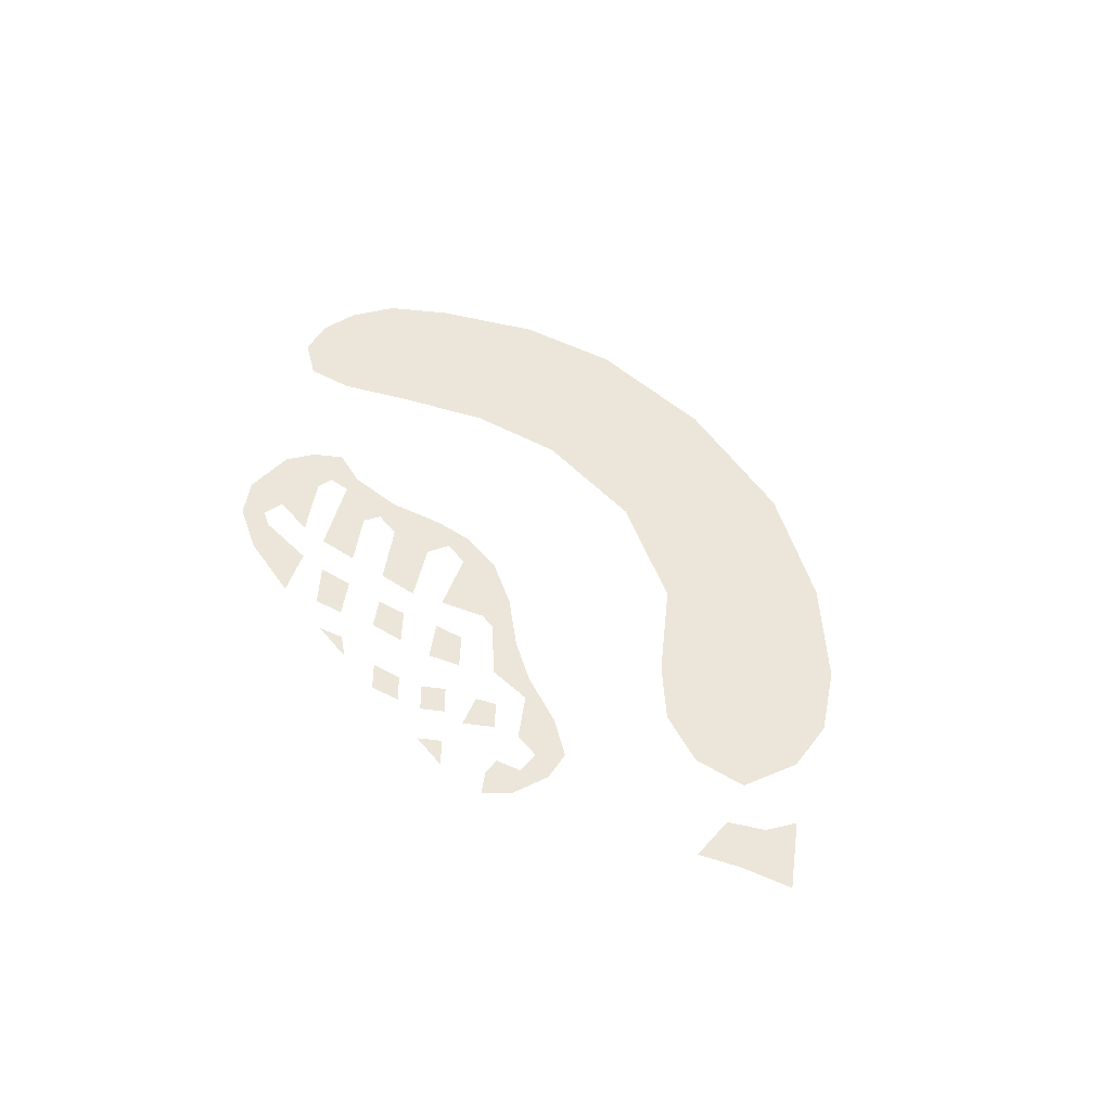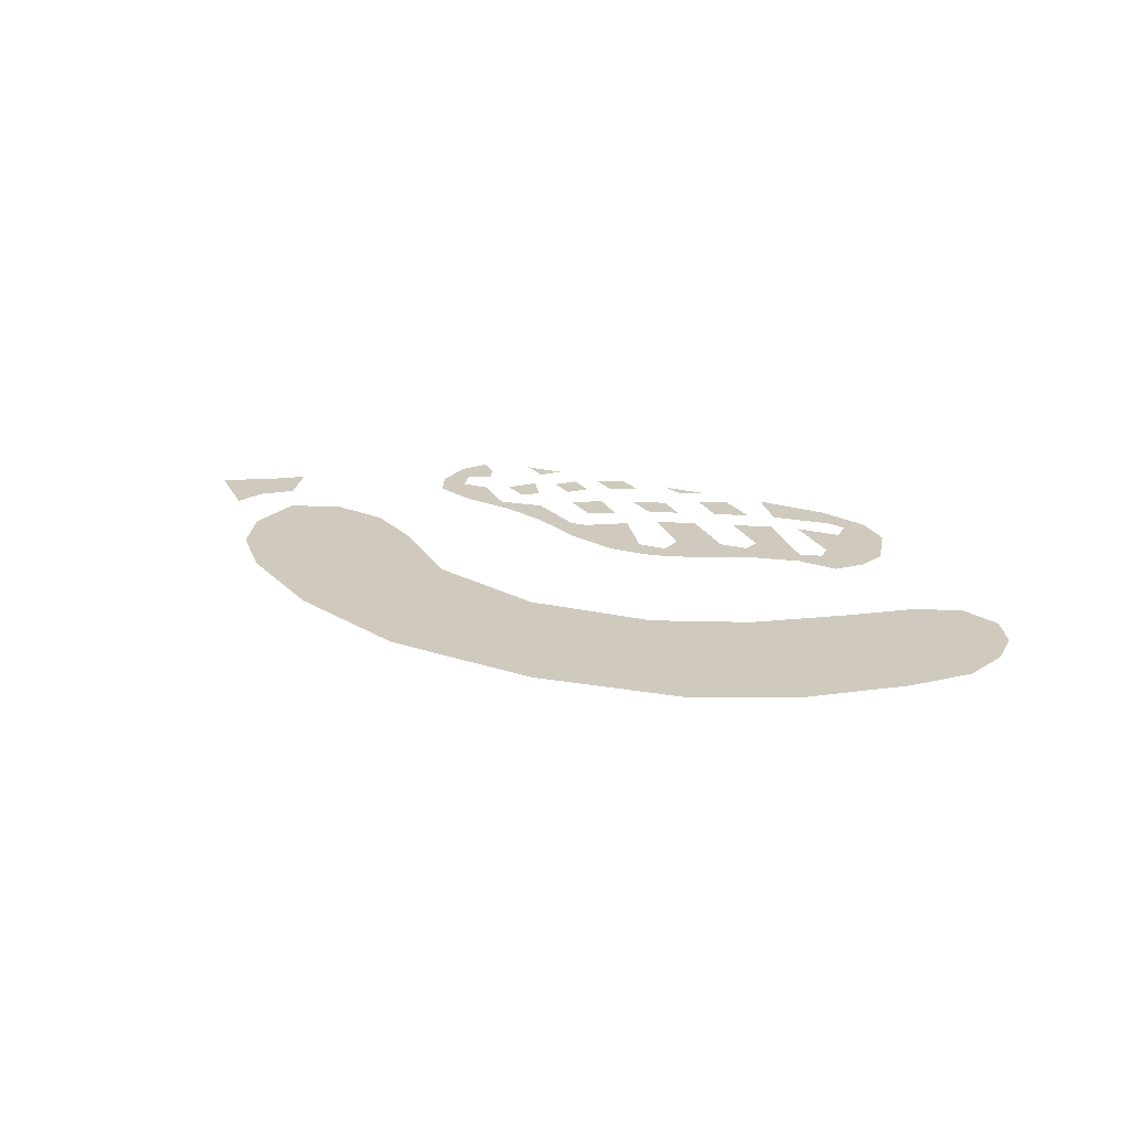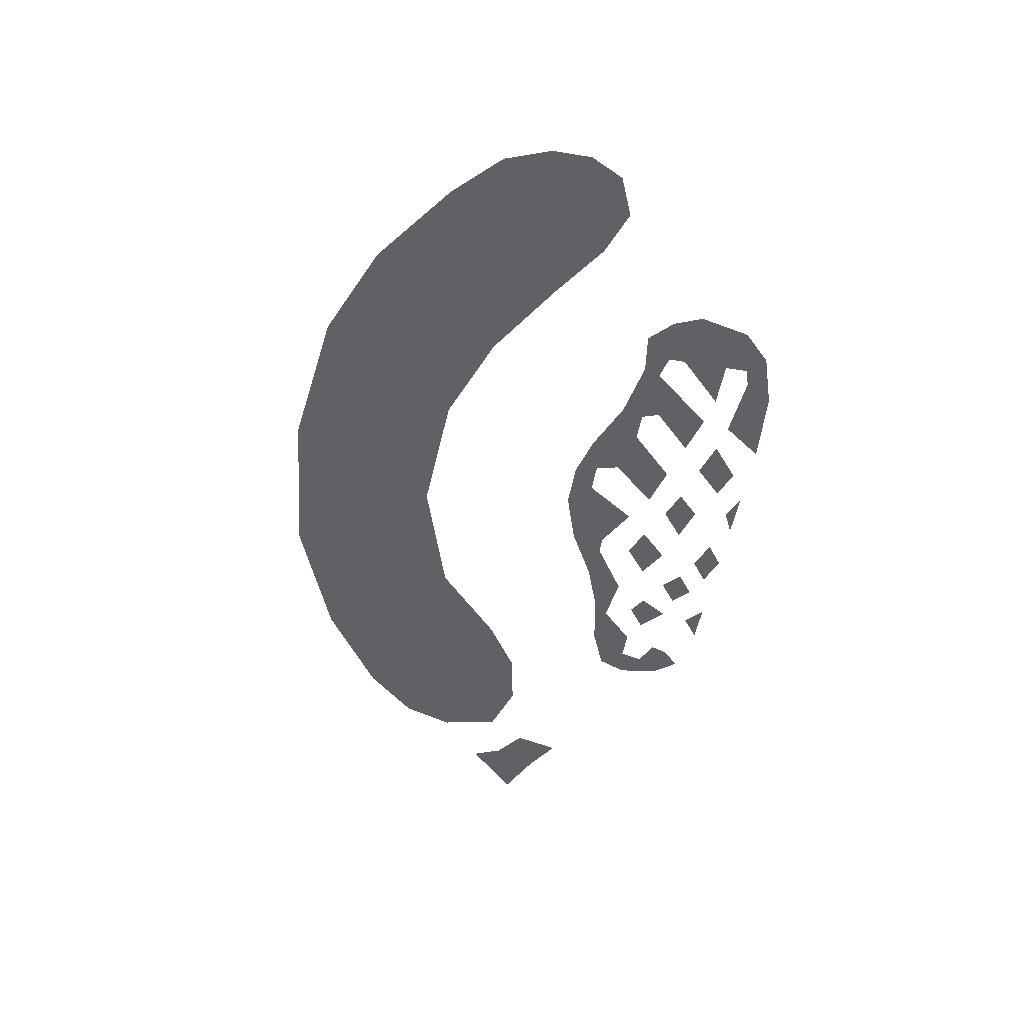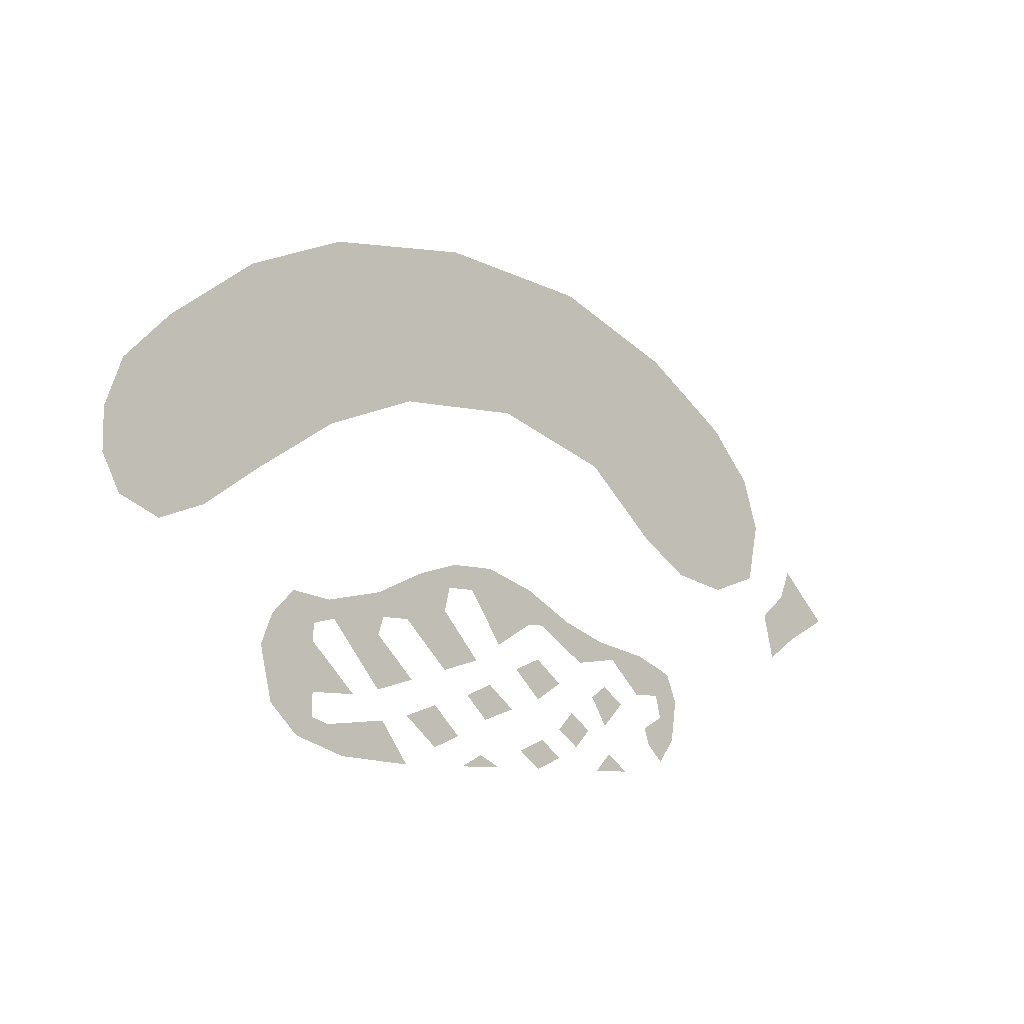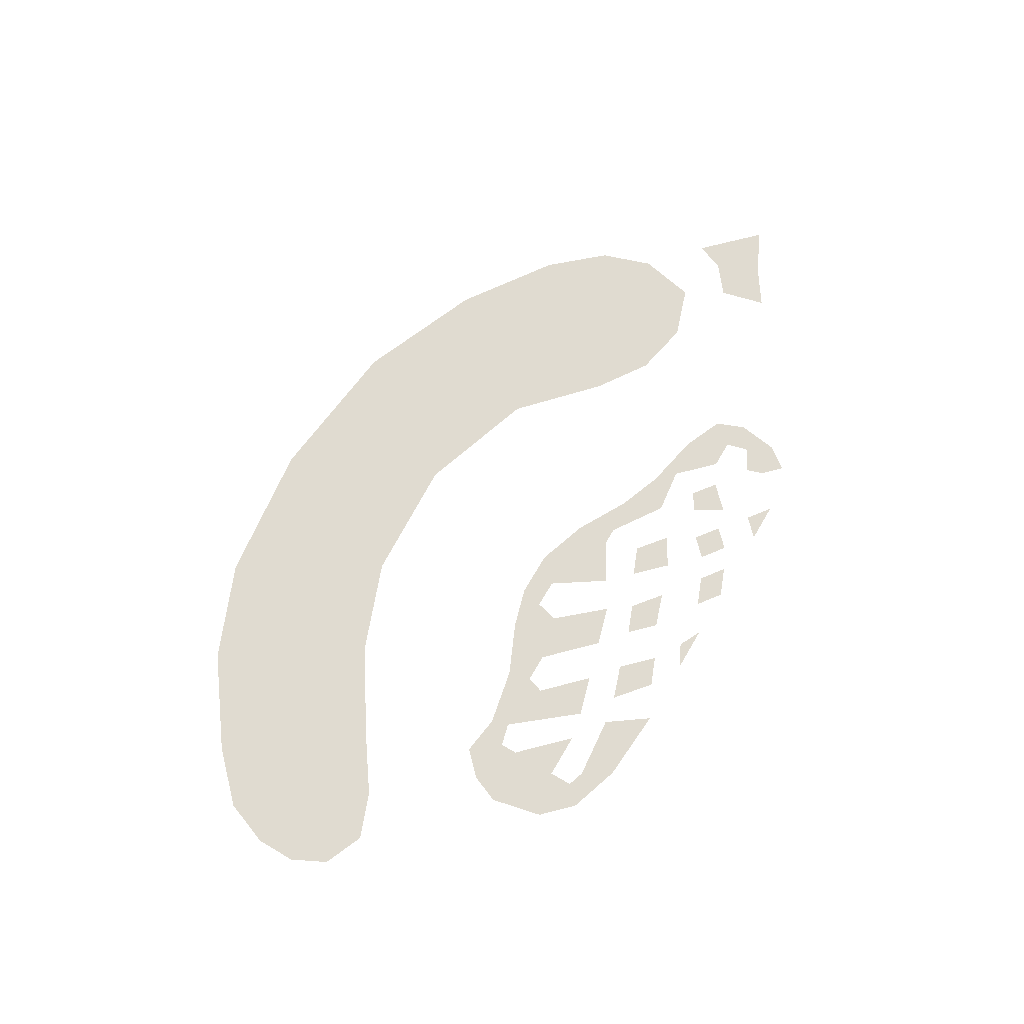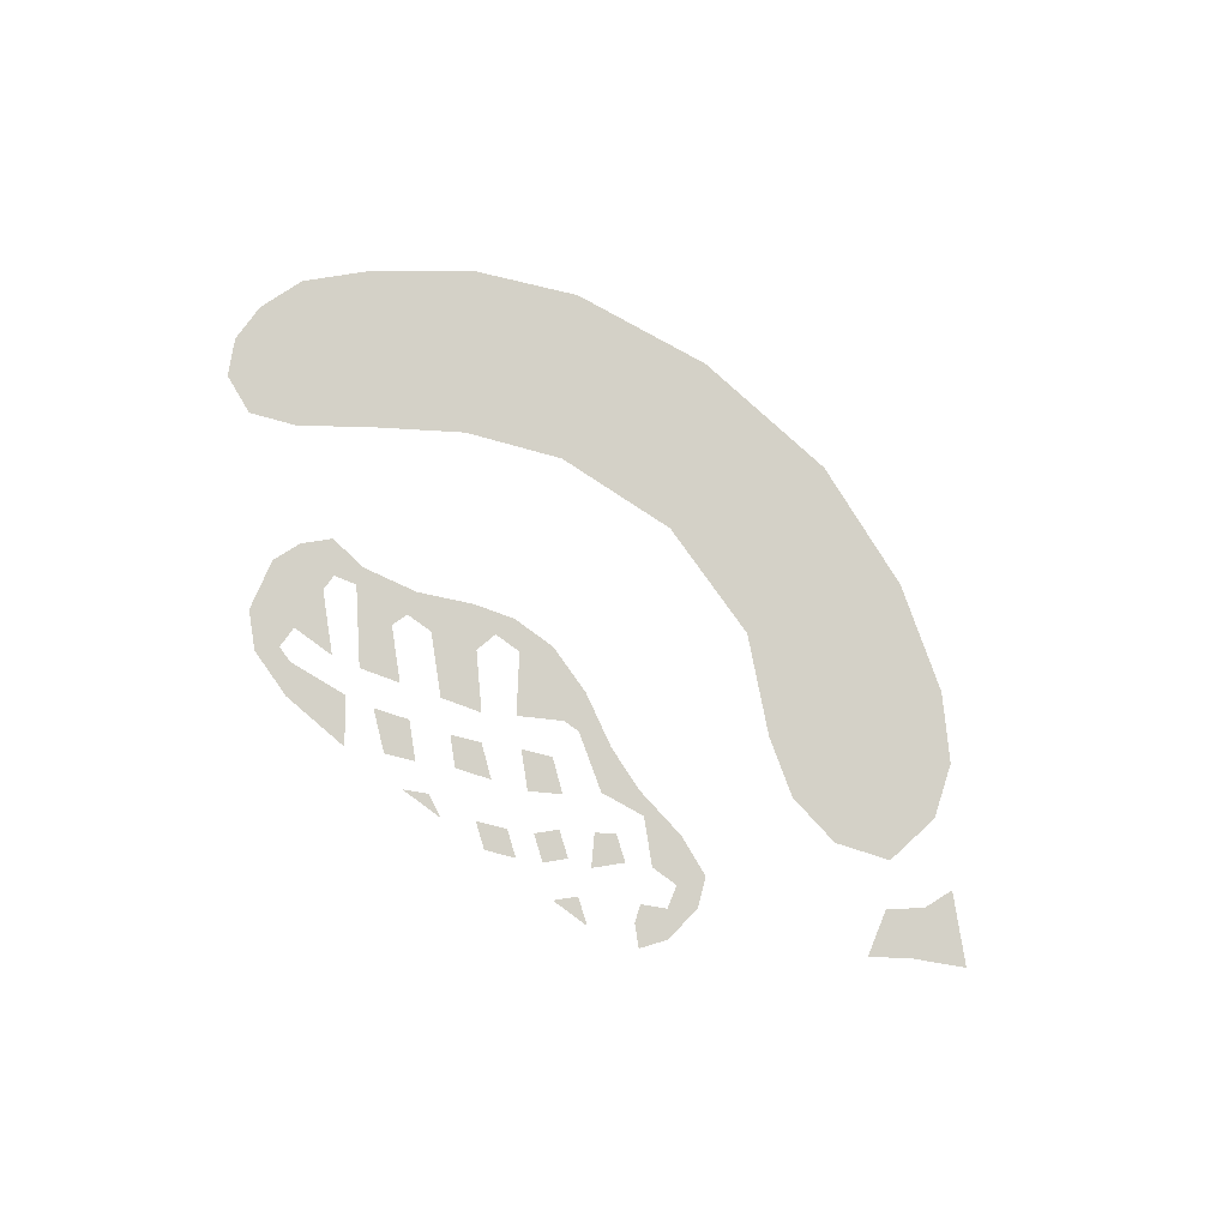
<metadata>
{"format":"obj","ext":"obj","renderer":"f3d","projection":"perspective","resolution":1024,"background":"white","views":[{"elev":46.8,"azim":53.1,"up":"+Z"},{"elev":23.1,"azim":-157.0,"up":"+Z"},{"elev":-50.1,"azim":-100.2,"up":"+Z"},{"elev":-9.3,"azim":-40.9,"up":"+Y"},{"elev":70.1,"azim":-59.5,"up":"+Z"},{"elev":79.8,"azim":36.1,"up":"+Z"}]}
</metadata>
<code>
v -0.8125 1.038 -1
v -0.9125 1 -1
v -1 1.038 -1
v -1.038 1.113 -1
v -0.6875 1.125 -1
v -0.8125 1.038 -1
v -1.038 1.113 -1
v -1.038 1.2 -1
v -0.6875 1.125 -1
v -1.038 1.2 -1
v -1 1.3 -1
v -0.9 1.4 -1
v -0.5125 1.238 -1
v -0.6875 1.125 -1
v -0.9 1.4 -1
v -0.7125 1.538 -1
v -0.3125 1.312 -1
v -0.5125 1.238 -1
v -0.7125 1.538 -1
v -0.5 1.625 -1
v -0.0375 1.325 -1
v -0.3125 1.312 -1
v -0.5 1.625 -1
v -0.1875 1.663 -1
v -0.0375 1.325 -1
v -0.1875 1.663 -1
v 0.15 1.625 -1
v 0.225 1.238 -1
v 0.225 1.238 -1
v 0.15 1.625 -1
v 0.425 1.512 -1
v 0.3875 1.087 -1
v 0.3875 1.087 -1
v 0.425 1.512 -1
v 0.625 1.375 -1
v 0.5 1.012 -1
v 0.5 1.012 -1
v 0.625 1.375 -1
v 0.725 1.262 -1
v 0.625 0.9875 -1
v 0.625 0.9875 -1
v 0.725 1.262 -1
v 0.7625 1.15 -1
v 0.7375 1.025 -1
v 0.8875 0.8875 -1
v 0.8125 0.8375 -1
v 0.7875 0.9375 -1
v 0.85 0.9875 -1
v 0.9875 0.9375 -1
v 0.8875 0.8875 -1
v 0.85 0.9875 -1
v 0.875 1.05 -1
v -0.375 0.6375 -1
v -0.3125 0.55 -1
v -0.475 0.5625 -1
v -0.5125 0.625 -1
v -0.5125 0.625 -1
v -0.475 0.5625 -1
v -0.5875 0.6 -1
v -0.55 0.6375 -1
v -0.55 0.6375 -1
v -0.5875 0.6 -1
v -0.65 0.6625 -1
v -0.55 0.6875 -1
v -0.55 0.6875 -1
v -0.65 0.6625 -1
v -0.675 0.775 -1
v -0.55 0.7875 -1
v -0.45 0.6875 -1
v -0.55 0.6875 -1
v -0.55 0.7875 -1
v -0.55 0.7875 -1
v -0.675 0.775 -1
v -0.65 0.8375 -1
v -0.55 0.825 -1
v -0.55 0.825 -1
v -0.65 0.8375 -1
v -0.6 0.8875 -1
v -0.5 0.8375 -1
v -0.5 0.8375 -1
v -0.6 0.8875 -1
v -0.5125 0.875 -1
v -0.375 0.85 -1
v -0.3875 0.8125 -1
v -0.5 0.8375 -1
v -0.375 0.85 -1
v -0.3875 0.7 -1
v -0.5 0.8375 -1
v -0.3875 0.8125 -1
v -0.3 0.725 -1
v -0.375 0.85 -1
v -0.5125 0.875 -1
v -0.3875 0.9 -1
v -0.3125 0.85 -1
v -0.2125 0.875 -1
v -0.3125 0.85 -1
v -0.3875 0.9 -1
v -0.2 0.925 -1
v -0.2125 0.75 -1
v -0.3125 0.85 -1
v -0.2125 0.875 -1
v -0.125 0.775 -1
v -0.2 0.925 -1
v -0.3875 0.9 -1
v -0.275 0.95 -1
v -0.1875 0.975 -1
v -0.1375 0.925 -1
v -0.2 0.925 -1
v -0.1875 0.975 -1
v -0.0875 0.975 -1
v -0.0625 0.8125 -1
v -0.1375 0.925 -1
v -0.0875 0.975 -1
v 0.025 0.8625 -1
v 0.025 0.8625 -1
v -0.0875 0.975 -1
v 0.025 0.9375 -1
v 0.0625 0.8625 -1
v 0.0625 0.8625 -1
v 0.025 0.9375 -1
v 0.1375 0.875 -1
v 0.175 0.7875 -1
v 0.175 0.7875 -1
v 0.1375 0.875 -1
v 0.2375 0.8375 -1
v 0.275 0.8 -1
v 0.275 0.8 -1
v 0.2375 0.8375 -1
v 0.3625 0.8125 -1
v 0.35 0.725 -1
v 0.275 0.8 -1
v 0.3625 0.8125 -1
v 0.45 0.775 -1
v 0.4125 0.725 -1
v 0.35 0.725 -1
v 0.45 0.775 -1
v 0.4125 0.725 -1
v 0.45 0.775 -1
v 0.475 0.7125 -1
v 0.425 0.675 -1
v 0.4625 0.625 -1
v 0.425 0.675 -1
v 0.475 0.7125 -1
v 0.375 0.65 -1
v 0.425 0.675 -1
v 0.4625 0.625 -1
v 0.3875 0.6125 -1
v -0.2375 0.5875 -1
v -0.3125 0.65 -1
v -0.2375 0.675 -1
v -0.175 0.6125 -1
v -0.0625 0.55 -1
v -0.1625 0.55 -1
v -0.1125 0.575 -1
v -0.1 0.65 -1
v -0.15 0.7 -1
v -0.0875 0.725 -1
v -0.025 0.675 -1
v 0 0.5875 -1
v 0.0625 0.6125 -1
v 0.1125 0.575 -1
v 0.05 0.55 -1
v -0.0125 0.7625 -1
v 0.05 0.7875 -1
v 0.1125 0.7375 -1
v 0.05 0.7 -1
v 0.1125 0.6375 -1
v 0.15 0.675 -1
v 0.2 0.6375 -1
v 0.1625 0.6 -1
v 0.2125 0.7125 -1
v 0.25 0.7375 -1
v 0.3 0.7 -1
v 0.25 0.65 -1
v 0.3125 0.55 -1
v 0.225 0.55 -1
v 0.2625 0.5875 -1
v 0.425 0.575 -1
v 0.3875 0.6125 -1
v 0.4625 0.625 -1
g mesh7067239
f 1 2 3
f 3 4 1
f 5 6 7
f 7 8 5
f 9 10 11
f 11 12 9
f 13 14 15
f 15 16 13
f 17 18 19
f 19 20 17
f 21 22 23
f 23 24 21
f 25 26 27
f 27 28 25
f 29 30 31
f 31 32 29
f 33 34 35
f 35 36 33
f 37 38 39
f 39 40 37
f 41 42 43
f 43 44 41
f 45 46 47
f 47 48 45
f 49 50 51
f 51 52 49
f 53 54 55
f 55 56 53
f 57 58 59
f 59 60 57
f 61 62 63
f 63 64 61
f 65 66 67
f 67 68 65
f 69 70 71
f 72 73 74
f 74 75 72
f 76 77 78
f 78 79 76
f 80 81 82
f 82 83 80
f 84 85 86
f 87 88 89
f 89 90 87
f 91 92 93
f 93 94 91
f 95 96 97
f 97 98 95
f 99 100 101
f 101 102 99
f 103 104 105
f 105 106 103
f 107 108 109
f 109 110 107
f 111 112 113
f 113 114 111
f 115 116 117
f 117 118 115
f 119 120 121
f 121 122 119
f 123 124 125
f 125 126 123
f 127 128 129
f 130 131 132
f 132 133 130
f 134 135 136
f 137 138 139
f 139 140 137
f 141 142 143
f 144 145 146
f 146 147 144
f 148 149 150
f 150 151 148
f 152 153 154
f 155 156 157
f 157 158 155
f 159 160 161
f 161 162 159
f 163 164 165
f 165 166 163
f 167 168 169
f 169 170 167
f 171 172 173
f 173 174 171
f 175 176 177
f 178 179 180

</code>
